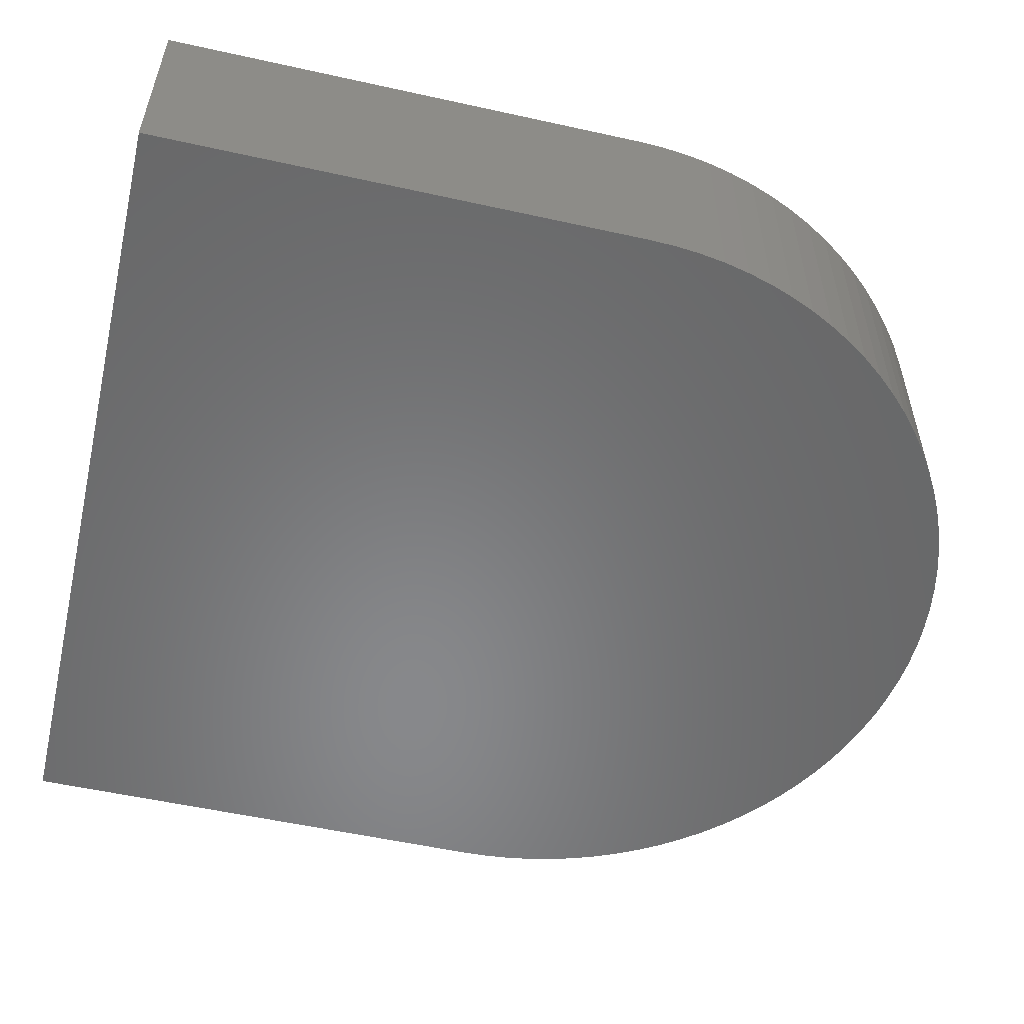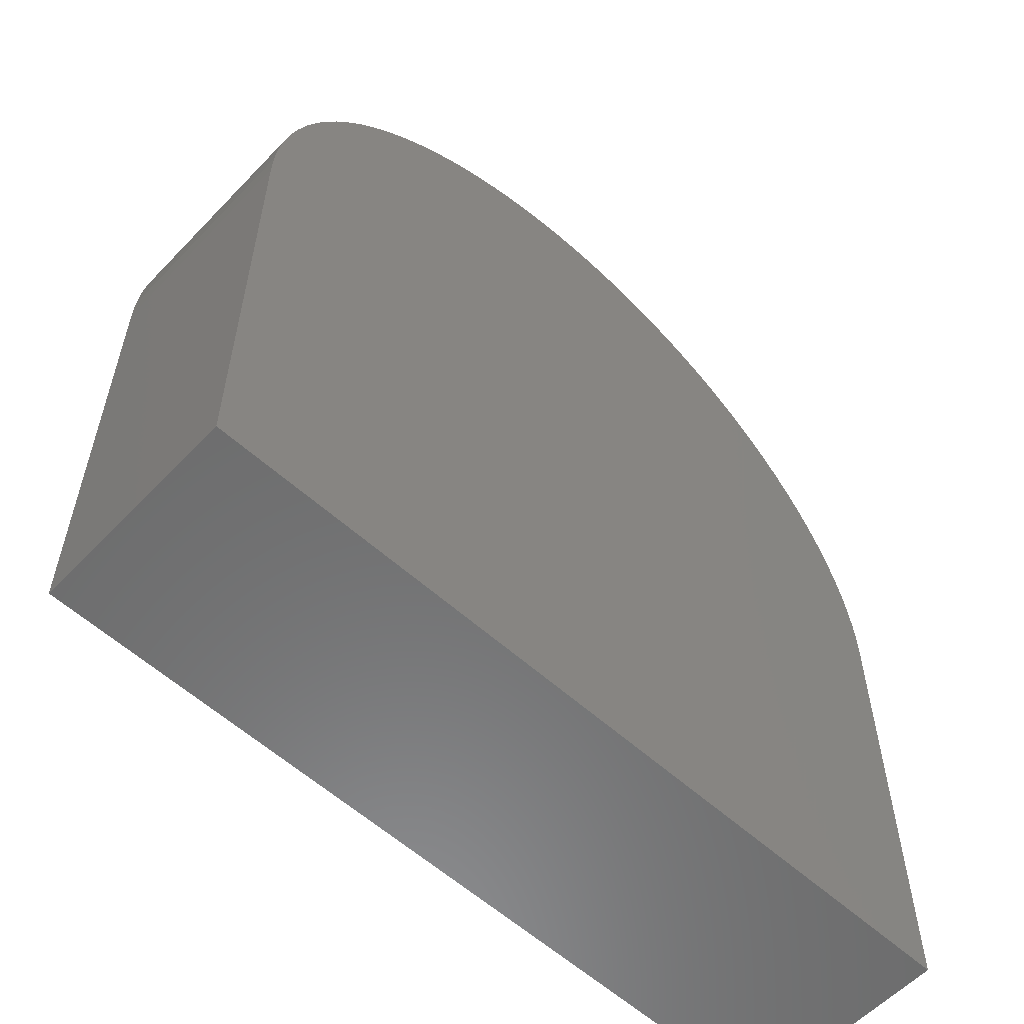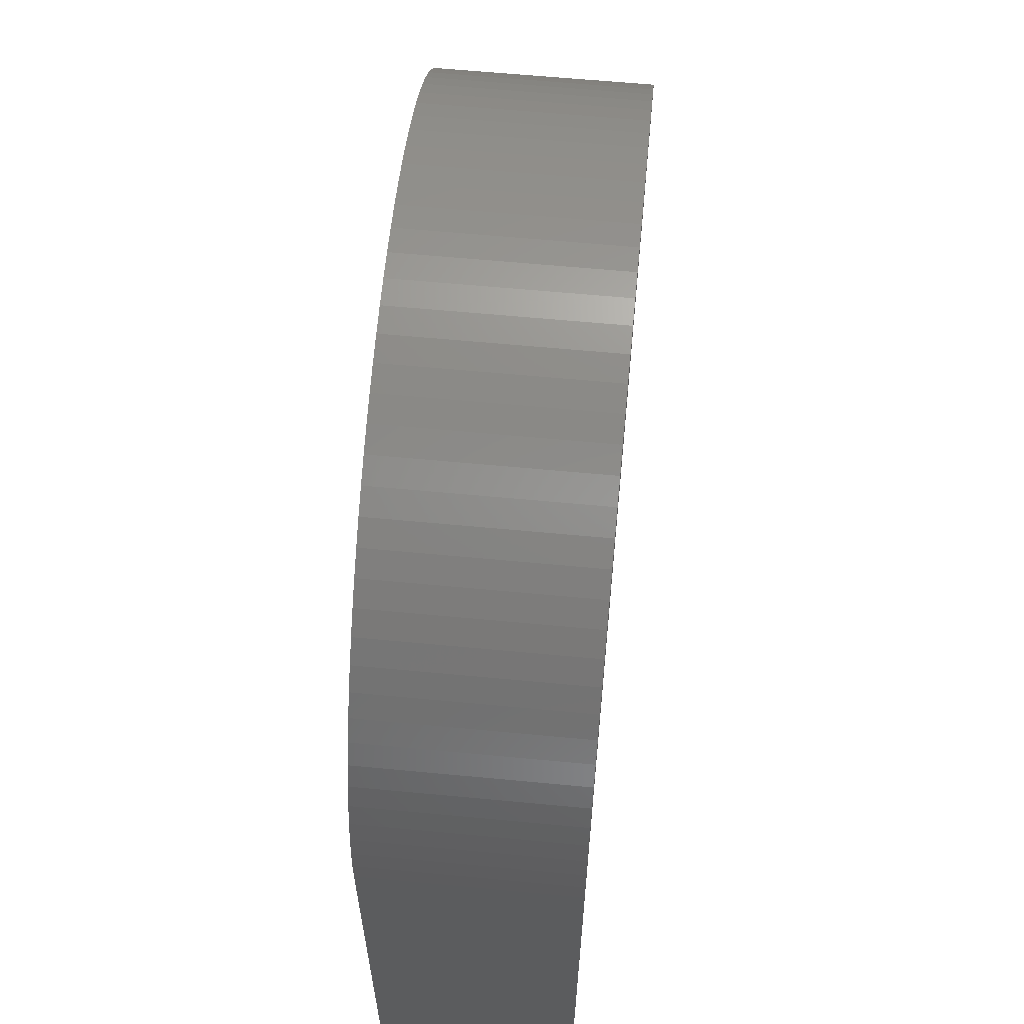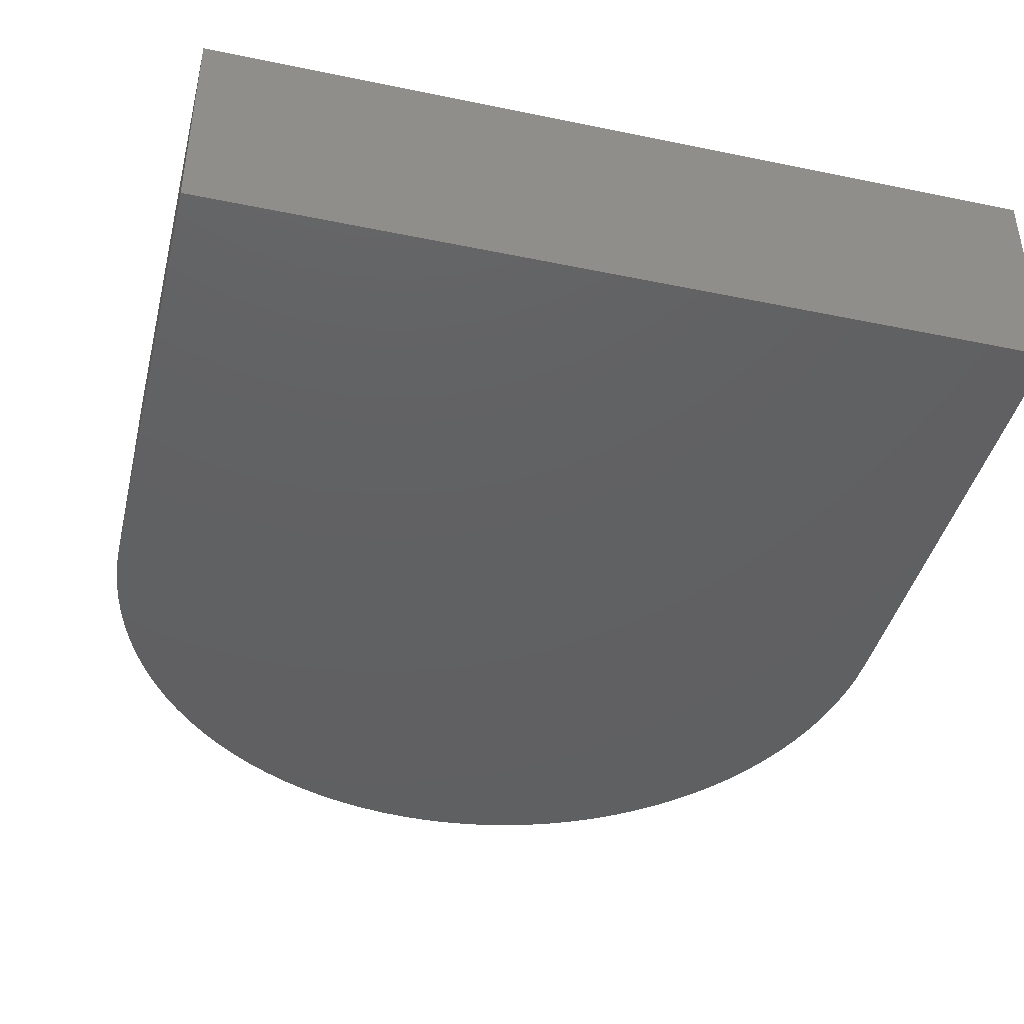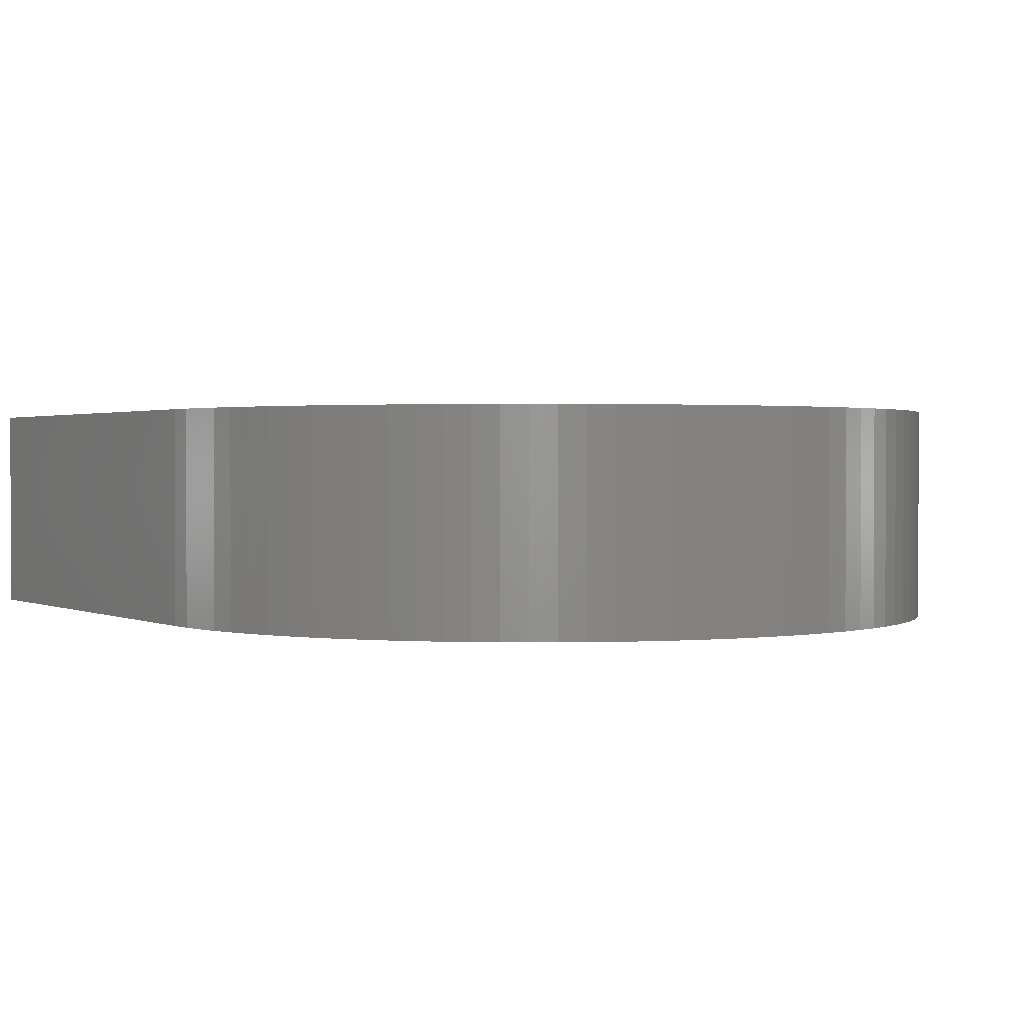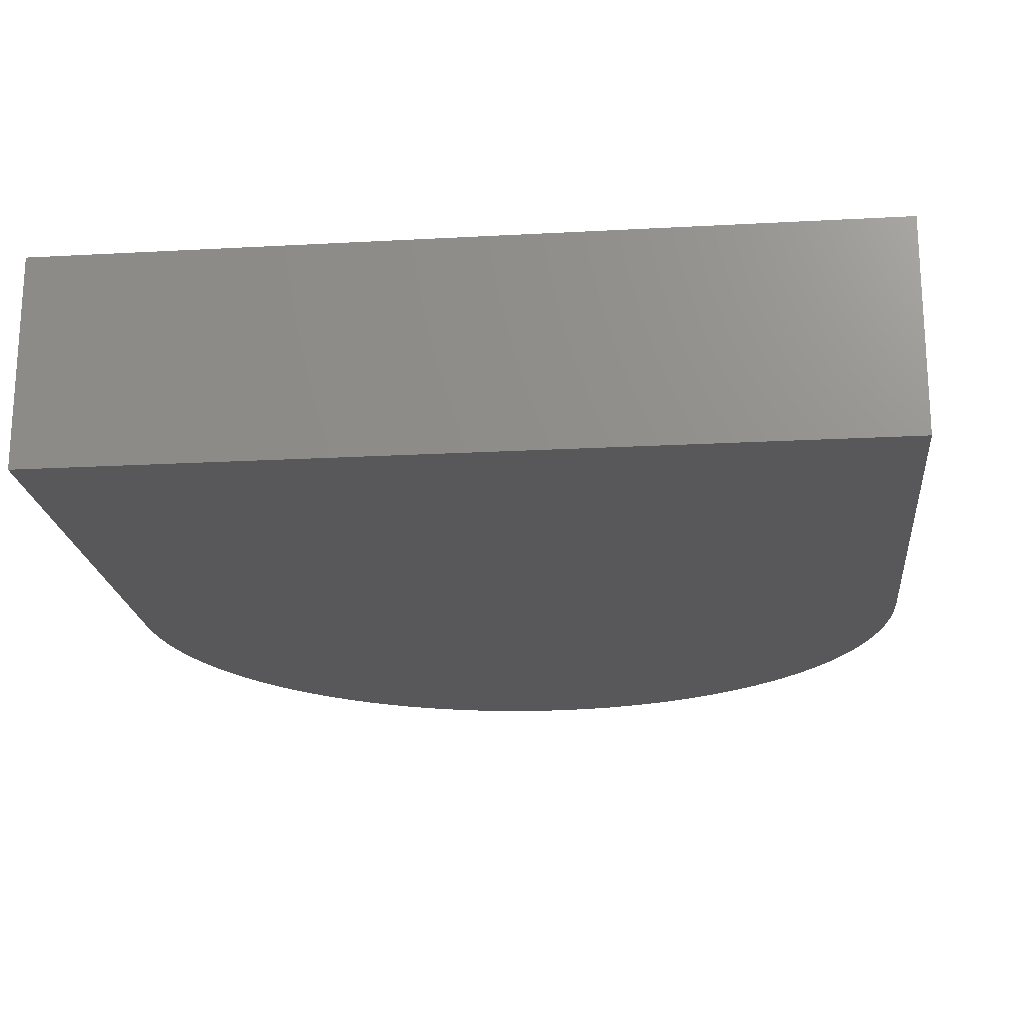
<metadata>
{"format":"stl","ext":"stl","renderer":"f3d","projection":"perspective","resolution":1024,"background":"white","views":[{"elev":-54.7,"azim":-103.2,"up":"+Y"},{"elev":-58.0,"azim":-43.1,"up":"+Z"},{"elev":62.0,"azim":95.5,"up":"+Z"},{"elev":-42.2,"azim":166.1,"up":"+Y"},{"elev":1.3,"azim":-31.7,"up":"+Y"},{"elev":-19.9,"azim":-174.2,"up":"+Y"}]}
</metadata>
<code>
# stl→obj: 106 verts, 208 faces
v 29.57 -3.5 16.9
v 29.6 -3.5 16.05
v 29.57 3.5 16.9
v 2.5 3.5 0
v 8.79 3.5 27.49
v 29.49 3.5 17.75
v 29.49 -3.5 17.75
v 29.6 3.5 16.05
v 2.5 -3.5 0
v 2.5 3.5 16.05
v 22.58 3.5 27.92
v 29.6 -3.5 0
v 29.6 3.5 0
v 8.79 -3.5 27.49
v 9.522 3.5 27.92
v 27.49 3.5 23.31
v 2.926 -3.5 19.42
v 2.926 3.5 19.42
v 5.088 3.5 24.01
v 22.58 -3.5 27.92
v 23.31 3.5 27.49
v 28.94 3.5 20.24
v 16.05 -3.5 29.6
v 16.05 3.5 29.6
v 19.42 3.5 29.17
v 3.163 3.5 20.24
v 2.607 3.5 17.75
v 2.5 -3.5 16.05
v 5.61 3.5 24.69
v 6.172 3.5 25.33
v 6.774 3.5 25.93
v 27.49 -3.5 23.31
v 27.92 3.5 22.58
v 29.36 3.5 18.59
v 25.33 -3.5 25.93
v 25.33 3.5 25.93
v 26.49 3.5 24.69
v 16.9 3.5 29.57
v 11.86 3.5 28.94
v 14.35 3.5 29.49
v 11.86 -3.5 28.94
v 19.42 -3.5 29.17
v 20.24 3.5 28.94
v 21.04 3.5 28.65
v 2.74 3.5 18.59
v 2.74 -3.5 18.59
v 2.527 3.5 16.9
v 3.79 3.5 21.82
v 4.609 3.5 23.31
v 3.452 -3.5 21.04
v 3.452 3.5 21.04
v 5.088 -3.5 24.01
v 6.774 -3.5 25.93
v 7.413 3.5 26.49
v 29.17 3.5 19.42
v 29.36 -3.5 18.59
v 27.92 -3.5 22.58
v 28.94 -3.5 20.24
v 28.65 -3.5 21.04
v 28.31 -3.5 21.82
v 28.31 3.5 21.82
v 25.93 3.5 25.33
v 24.01 3.5 27.01
v 24.69 3.5 26.49
v 24.01 -3.5 27.01
v 25.93 -3.5 25.33
v 27.01 3.5 24.01
v 13.51 3.5 29.36
v 14.35 -3.5 29.49
v 10.28 3.5 28.31
v 15.2 3.5 29.57
v 11.06 3.5 28.65
v 10.28 -3.5 28.31
v 17.75 3.5 29.49
v 18.59 3.5 29.36
v 16.9 -3.5 29.57
v 21.04 -3.5 28.65
v 21.82 3.5 28.31
v 2.607 -3.5 17.75
v 2.527 -3.5 16.9
v 3.79 -3.5 21.82
v 4.176 3.5 22.58
v 6.172 -3.5 25.33
v 7.413 -3.5 26.49
v 8.086 3.5 27.01
v 29.17 -3.5 19.42
v 28.65 3.5 21.04
v 24.69 -3.5 26.49
v 23.31 -3.5 27.49
v 26.49 -3.5 24.69
v 27.01 -3.5 24.01
v 15.2 -3.5 29.57
v 12.68 3.5 29.17
v 13.51 -3.5 29.36
v 11.06 -3.5 28.65
v 9.522 -3.5 27.92
v 17.75 -3.5 29.49
v 18.59 -3.5 29.36
v 20.24 -3.5 28.94
v 21.82 -3.5 28.31
v 3.163 -3.5 20.24
v 4.609 -3.5 23.31
v 4.176 -3.5 22.58
v 5.61 -3.5 24.69
v 8.086 -3.5 27.01
v 12.68 -3.5 29.17
f 1 2 3
f 4 5 3
f 6 7 1
f 2 8 3
f 9 10 4
f 5 11 3
f 9 12 2
f 1 9 2
f 4 13 9
f 3 13 4
f 14 15 5
f 11 16 3
f 14 17 9
f 1 14 9
f 18 19 5
f 4 18 5
f 13 8 2
f 3 8 13
f 13 12 9
f 2 12 13
f 20 21 11
f 16 22 3
f 20 23 14
f 1 20 14
f 24 25 11
f 5 24 11
f 17 26 18
f 4 10 18
f 10 27 18
f 17 28 9
f 19 29 30
f 19 31 5
f 32 33 16
f 22 34 3
f 32 35 20
f 1 32 20
f 36 37 16
f 11 36 16
f 23 38 24
f 5 39 24
f 39 40 24
f 23 41 14
f 42 43 25
f 25 44 11
f 45 46 17
f 27 45 18
f 28 47 10
f 9 28 10
f 48 49 19
f 18 48 19
f 26 50 51
f 14 52 17
f 53 54 31
f 31 54 5
f 34 55 56
f 34 6 3
f 32 57 33
f 1 58 32
f 58 59 60
f 16 61 22
f 35 62 36
f 11 63 36
f 63 64 36
f 35 65 20
f 35 66 62
f 37 67 16
f 40 68 69
f 5 70 39
f 40 69 71
f 40 71 24
f 70 72 39
f 41 73 14
f 74 75 25
f 24 74 25
f 23 76 38
f 20 42 23
f 77 78 44
f 44 78 11
f 27 79 45
f 18 45 17
f 79 80 28
f 17 79 28
f 27 47 79
f 10 47 27
f 81 82 48
f 18 51 48
f 52 81 17
f 19 49 52
f 48 82 49
f 51 81 48
f 30 53 31
f 19 30 31
f 29 83 30
f 14 53 52
f 84 85 54
f 54 85 5
f 34 56 6
f 3 6 1
f 22 55 34
f 1 56 58
f 58 55 22
f 55 86 56
f 58 60 32
f 16 33 61
f 22 87 58
f 33 60 61
f 61 87 22
f 60 87 61
f 63 65 64
f 11 21 63
f 65 88 64
f 36 64 35
f 21 65 63
f 65 89 20
f 32 90 35
f 36 62 37
f 90 67 37
f 62 90 37
f 32 91 90
f 16 67 32
f 70 73 72
f 5 15 70
f 39 68 40
f 24 71 23
f 23 69 41
f 69 92 71
f 39 93 68
f 68 94 69
f 73 95 72
f 39 72 41
f 15 73 70
f 73 96 14
f 97 98 75
f 24 38 74
f 42 97 23
f 25 75 42
f 74 97 75
f 38 97 74
f 43 77 44
f 25 43 44
f 42 99 43
f 20 77 42
f 78 100 20
f 11 78 20
f 79 46 45
f 17 46 79
f 47 80 79
f 28 80 47
f 17 101 26
f 18 26 51
f 81 50 17
f 51 50 81
f 52 102 81
f 49 102 52
f 102 103 81
f 49 82 102
f 52 29 19
f 52 104 29
f 53 83 52
f 30 83 53
f 53 84 54
f 14 84 53
f 85 105 14
f 5 85 14
f 56 7 6
f 1 7 56
f 58 86 55
f 56 86 58
f 60 57 32
f 33 57 60
f 87 59 58
f 60 59 87
f 35 88 65
f 64 88 35
f 21 89 65
f 20 89 21
f 90 66 35
f 62 66 90
f 67 91 32
f 90 91 67
f 23 92 69
f 71 92 23
f 41 93 39
f 93 94 68
f 41 106 93
f 69 94 41
f 41 95 73
f 72 95 41
f 15 96 73
f 14 96 15
f 97 76 23
f 38 76 97
f 42 98 97
f 75 98 42
f 77 99 42
f 43 99 77
f 77 100 78
f 20 100 77
f 50 101 17
f 26 101 50
f 82 103 102
f 81 103 82
f 83 104 52
f 29 104 83
f 84 105 85
f 14 105 84
f 94 106 41
f 93 106 94

</code>
